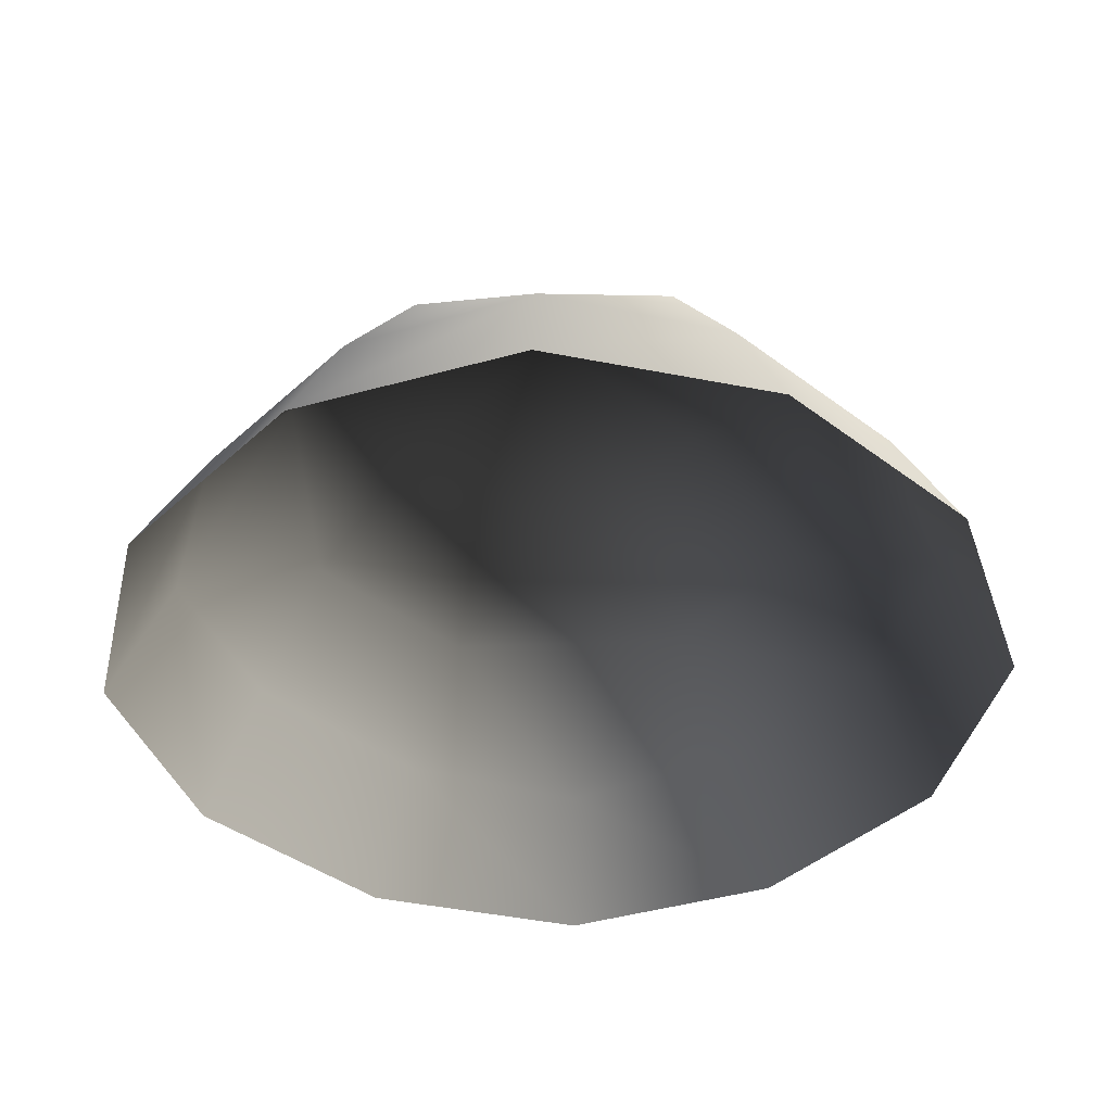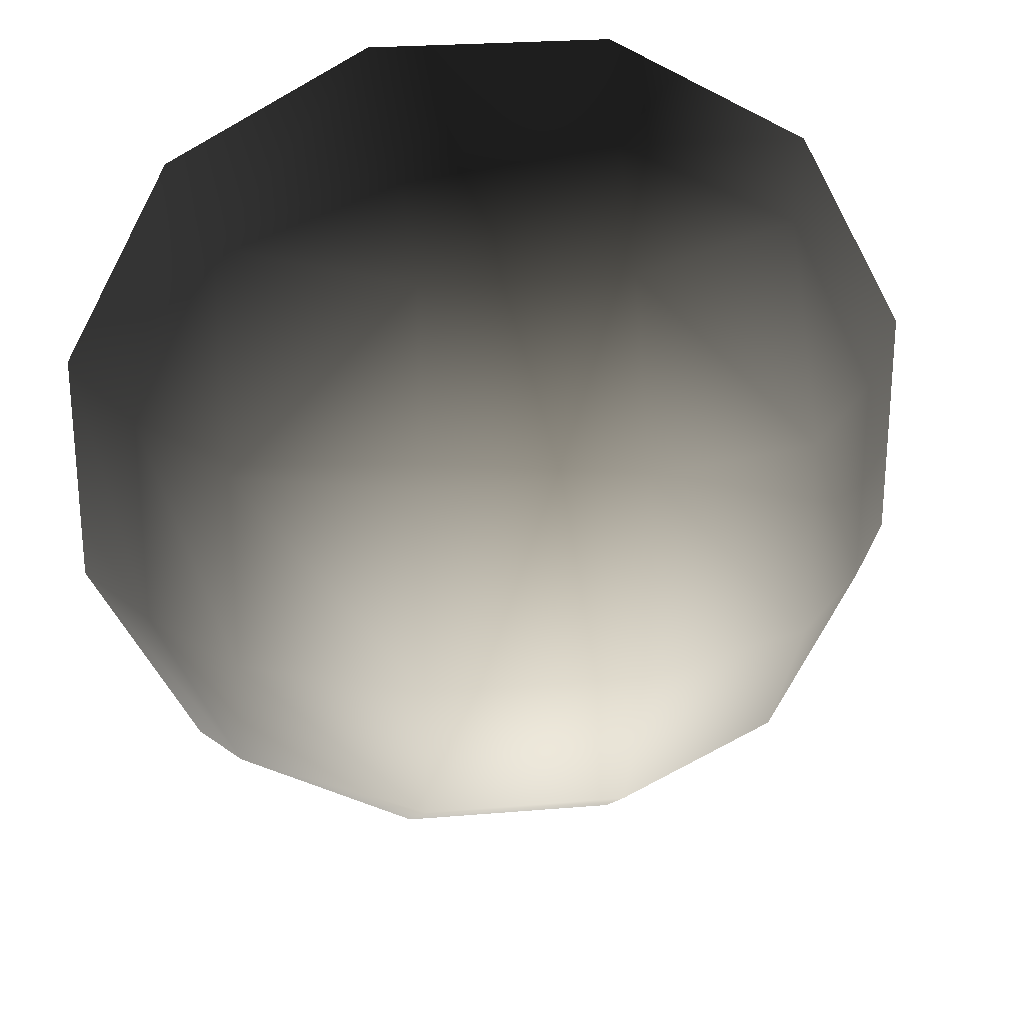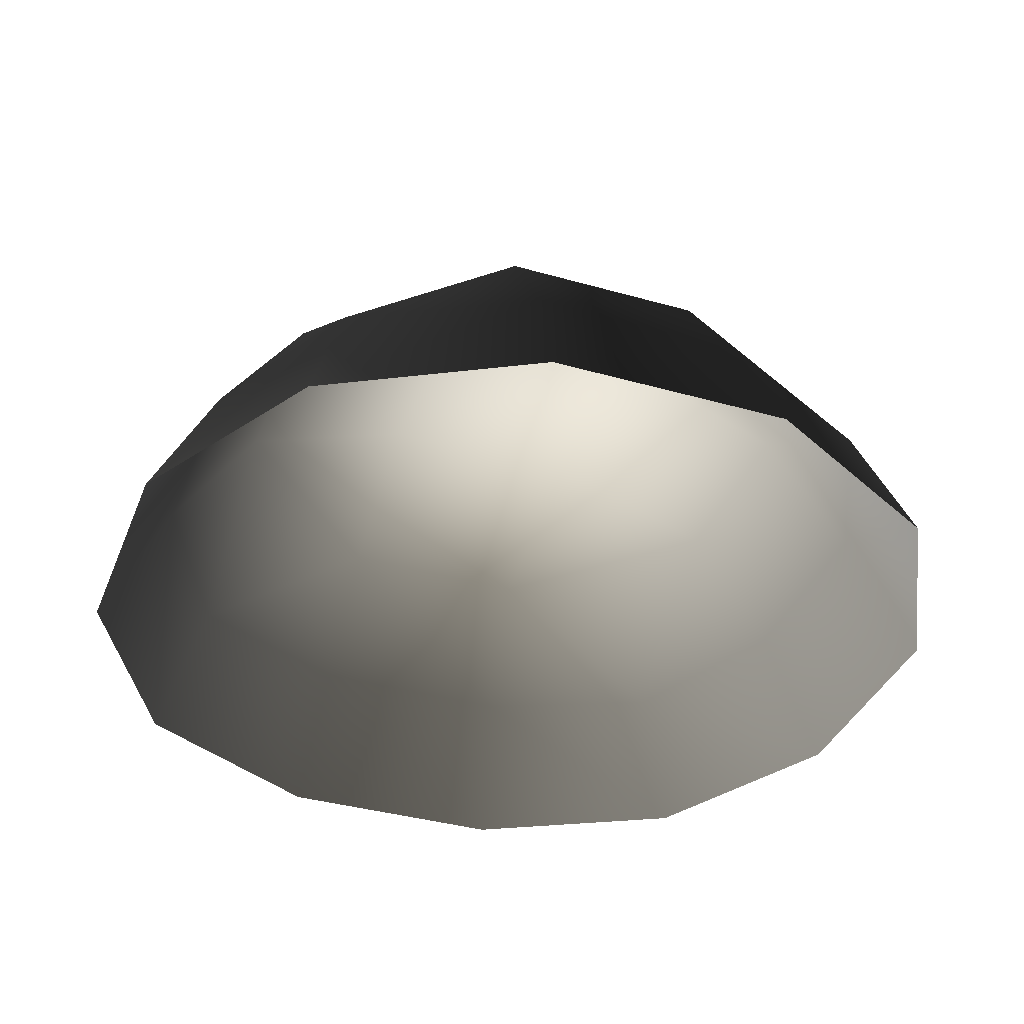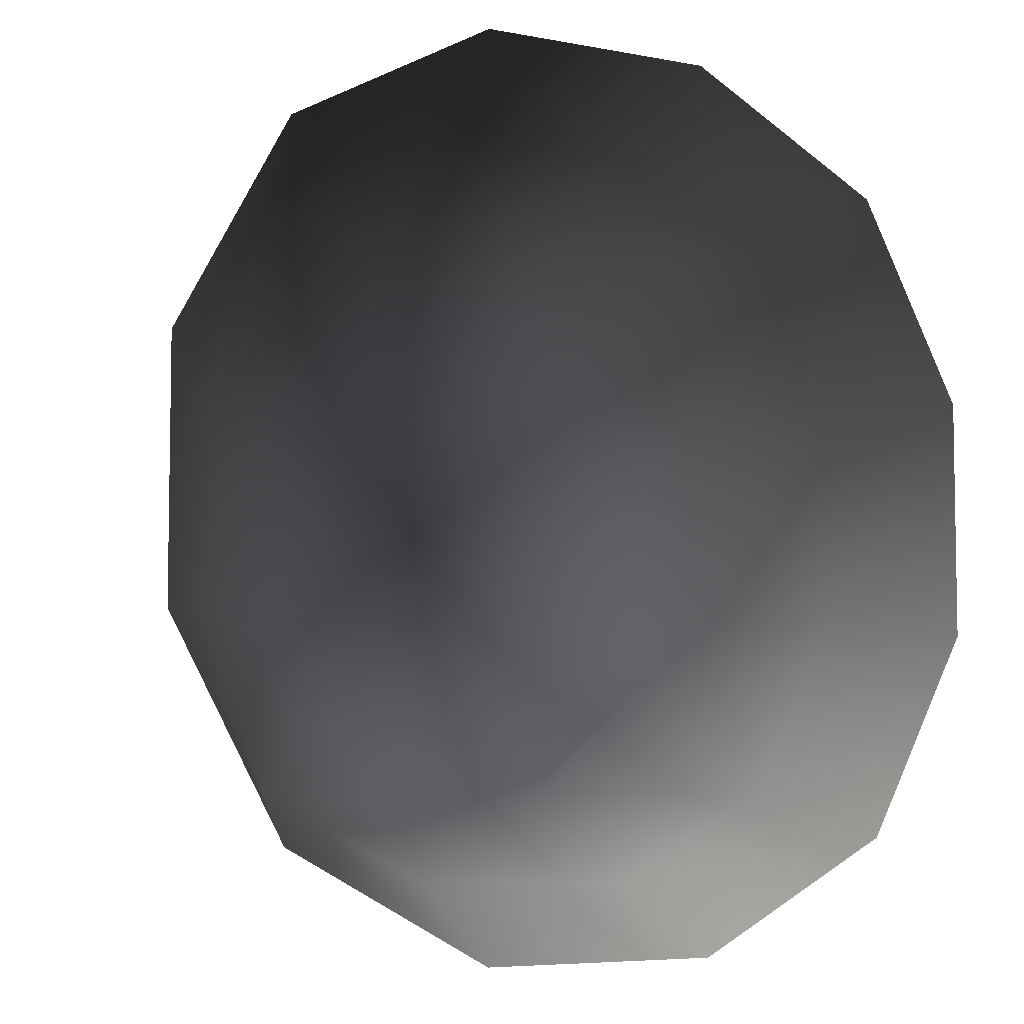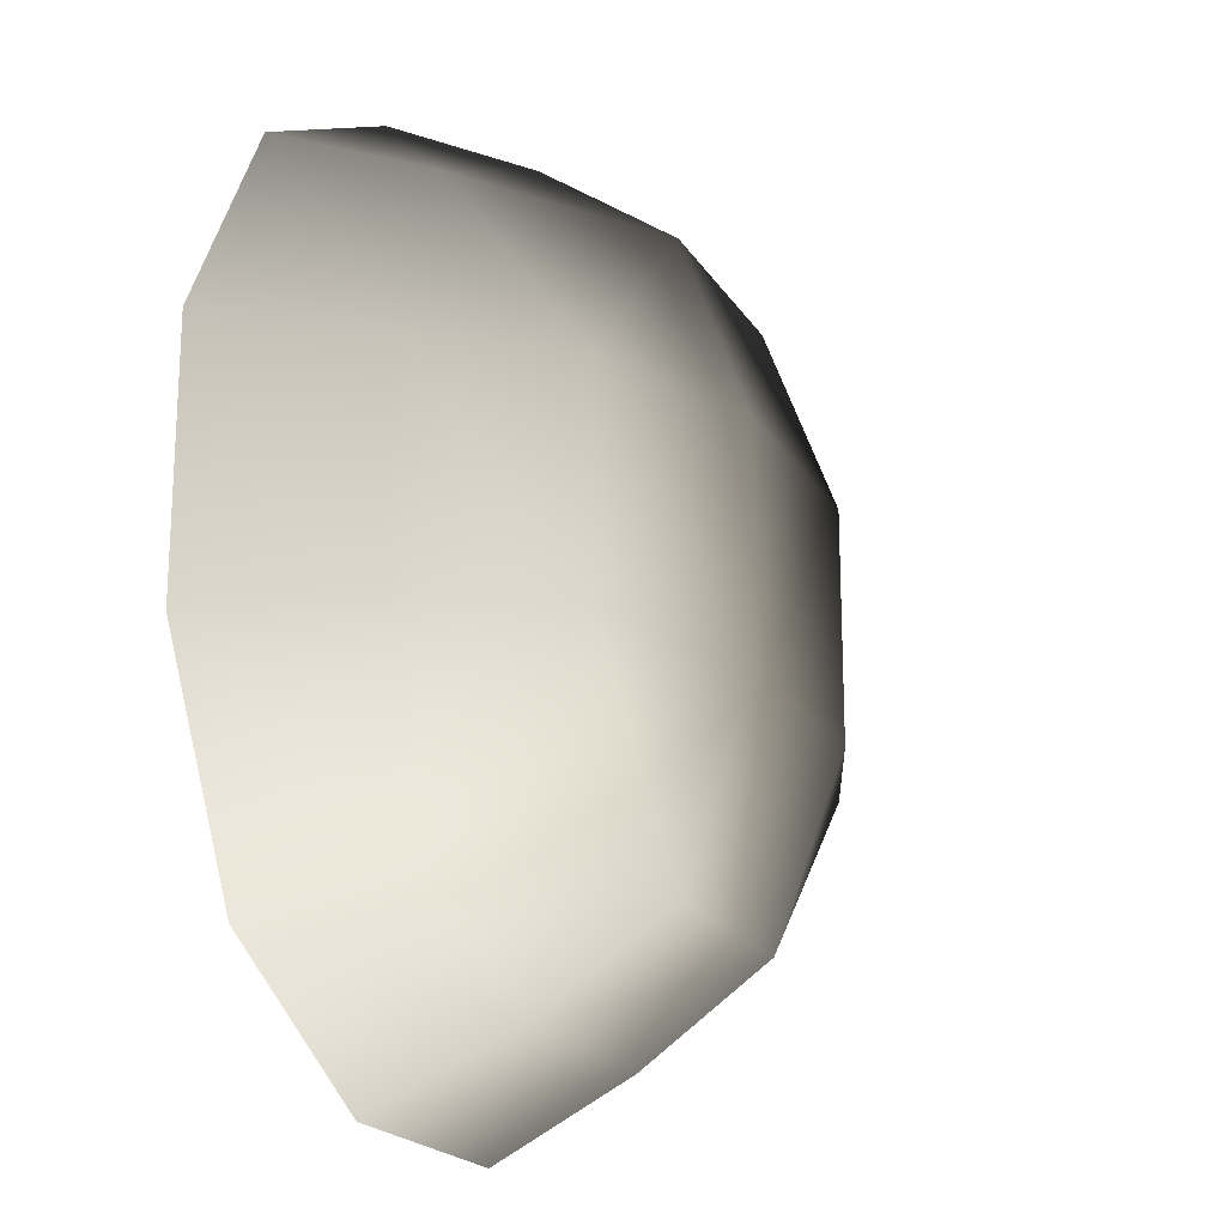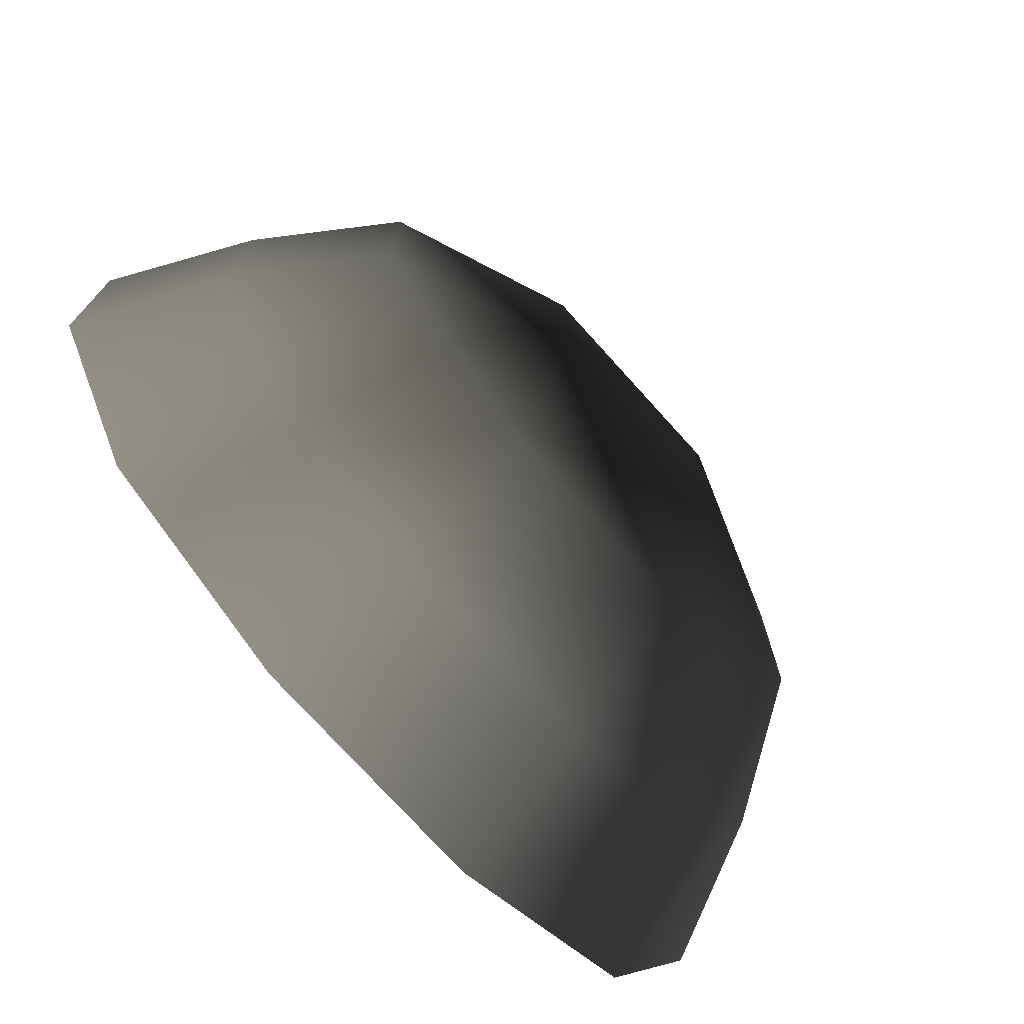
<metadata>
{"format":"obj","ext":"obj","renderer":"f3d","projection":"perspective","resolution":1024,"background":"white","views":[{"elev":-41.2,"azim":-132.4,"up":"+Z"},{"elev":25.2,"azim":-7.8,"up":"+Y"},{"elev":-37.0,"azim":-20.3,"up":"+Z"},{"elev":-6.1,"azim":149.8,"up":"+Y"},{"elev":-19.9,"azim":-67.2,"up":"+Y"},{"elev":-74.6,"azim":-48.0,"up":"+Y"}]}
</metadata>
<code>
v -5.014 1.795 2.028
v -5.025 5.025 -0.3002
v -1.795 5.014 2.028
v -1.9 6.545 -0.1941
v 1.9 6.545 -0.1941
v 1.795 5.014 2.028
v 1.902 1.902 3.178
v -1.902 1.902 3.178
v 1.902 -1.902 3.178
v -1.902 -1.902 3.178
v 1.795 -5.014 2.028
v -1.795 -5.014 2.028
v 5.014 -1.795 2.028
v 5.025 -5.025 -0.3002
v 5.014 1.795 2.028
v 5.025 5.025 -0.3002
v -5.014 -1.795 2.028
v -6.545 1.9 -0.1941
v -6.545 -1.9 -0.1941
v -7.74 2.142 -2.693
v -7.74 -2.142 -2.693
v -5.025 -5.025 -0.3002
v -5.771 -5.771 -2.722
v 6.545 -1.9 -0.1941
v 6.545 1.9 -0.1941
v 7.74 -2.142 -2.693
v 7.74 2.142 -2.693
v 5.771 5.771 -2.722
v -1.9 -6.545 -0.1941
v 1.9 -6.545 -0.1941
v -2.142 -7.74 -2.693
v 2.142 -7.74 -2.693
v 5.771 -5.771 -2.722
v 2.142 7.74 -2.693
v -2.142 7.74 -2.693
v -5.771 5.771 -2.722
g Rock_single_t1(Clone)_32114_342
f 1 3 2
f 4 2 3
f 3 5 4
f 3 6 5
f 7 6 3
f 7 3 8
f 8 3 1
f 9 7 8
f 9 8 10
f 10 8 1
f 11 9 10
f 11 10 12
f 13 7 9
f 9 11 13
f 13 11 14
f 13 15 7
f 7 15 6
f 6 15 16
f 5 6 16
f 10 17 12
f 10 1 17
f 17 1 18
f 17 18 19
f 19 18 20
f 19 20 21
f 22 12 17
f 22 19 21
f 19 22 17
f 22 21 23
f 15 13 24
f 24 13 14
f 15 24 25
f 25 16 15
f 25 24 26
f 25 26 27
f 16 25 27
f 16 27 28
f 29 22 23
f 29 12 22
f 11 12 29
f 11 29 30
f 30 29 31
f 29 23 31
f 30 31 32
f 30 14 11
f 14 30 32
f 14 32 33
f 24 33 26
f 24 14 33
f 5 28 34
f 4 5 34
f 4 34 35
f 2 4 35
f 2 35 36
f 5 16 28
f 18 2 36
f 18 36 20
f 18 1 2

</code>
